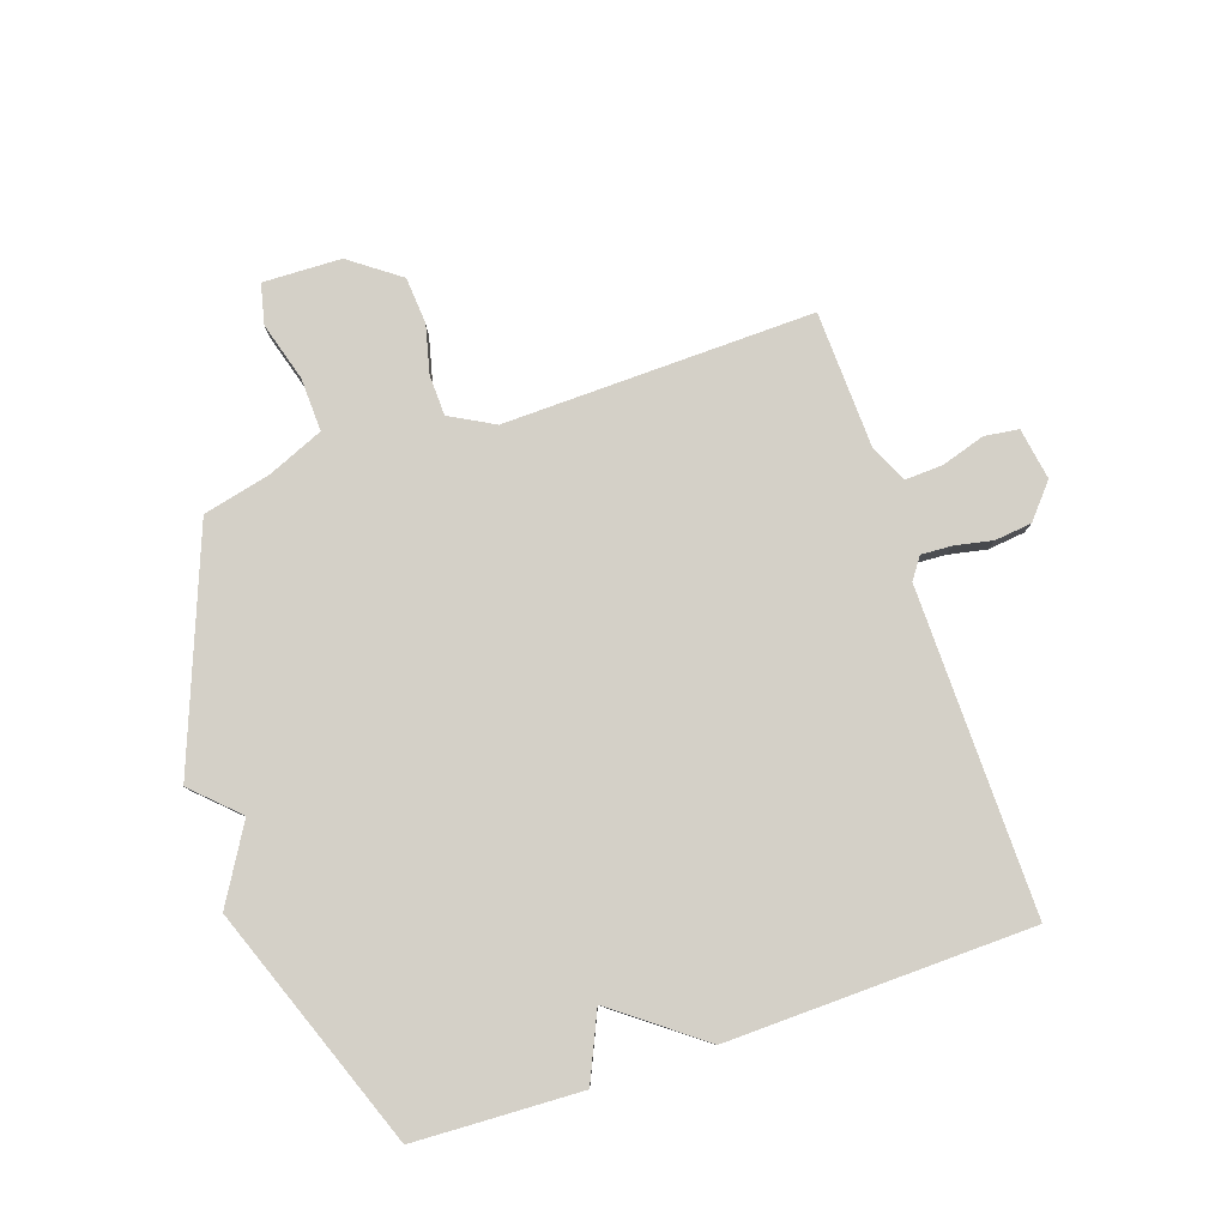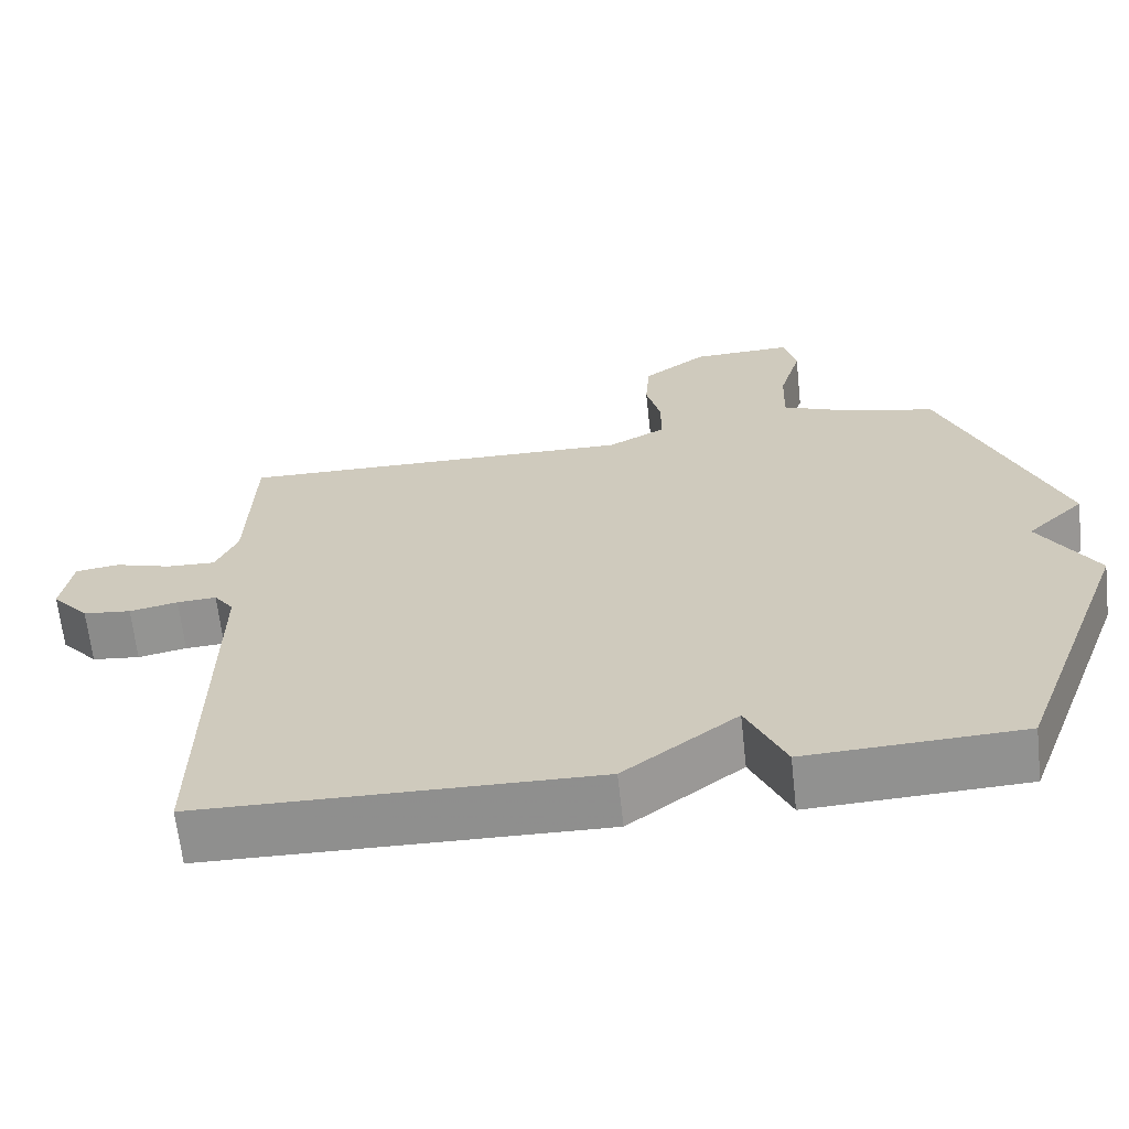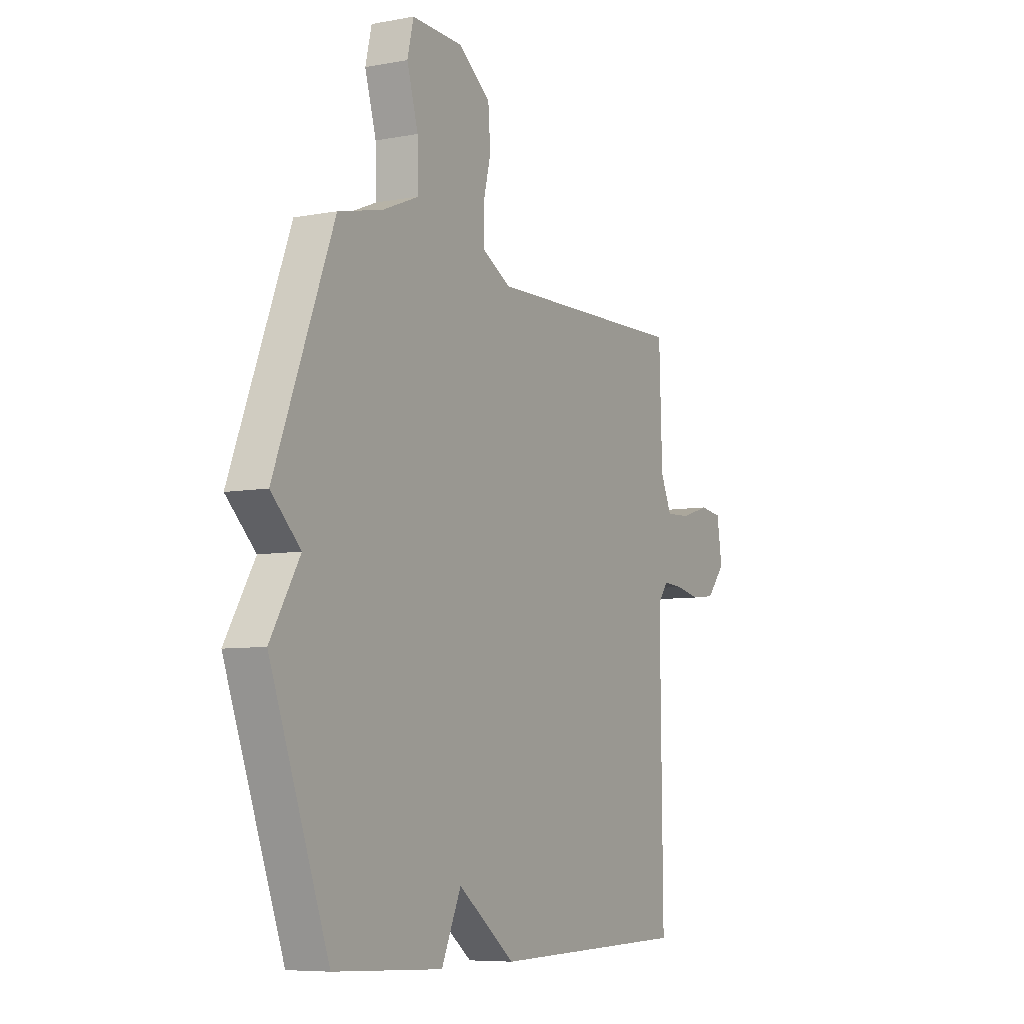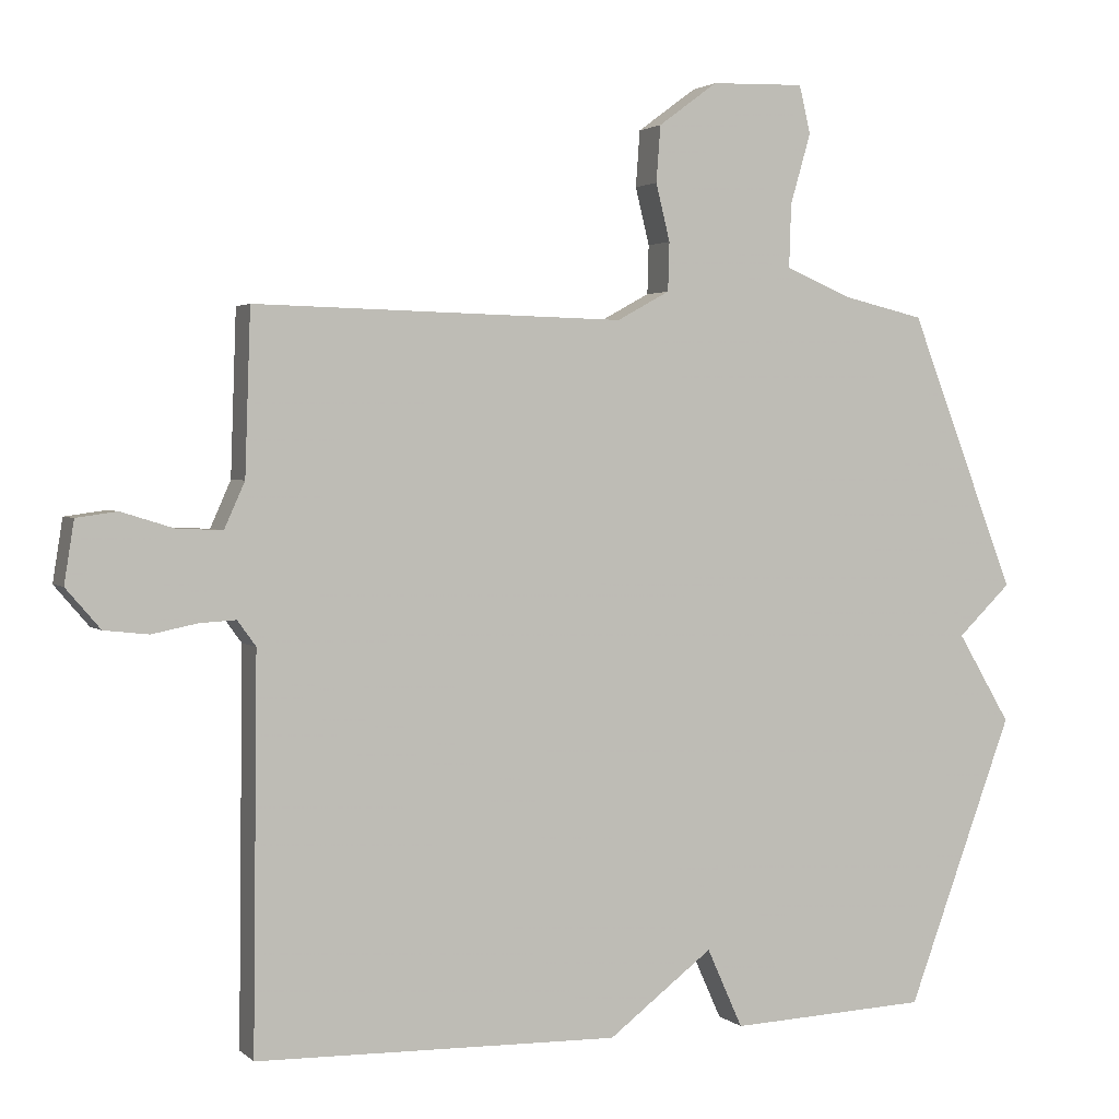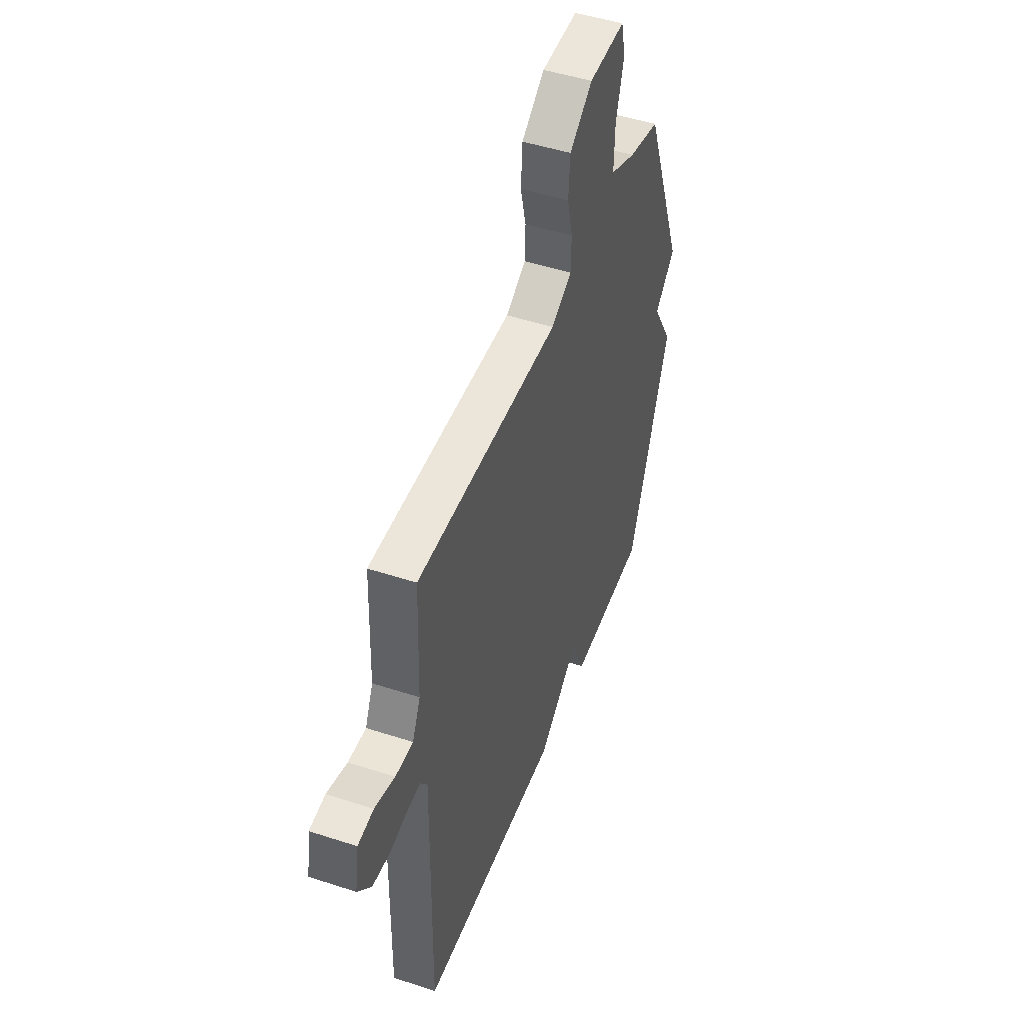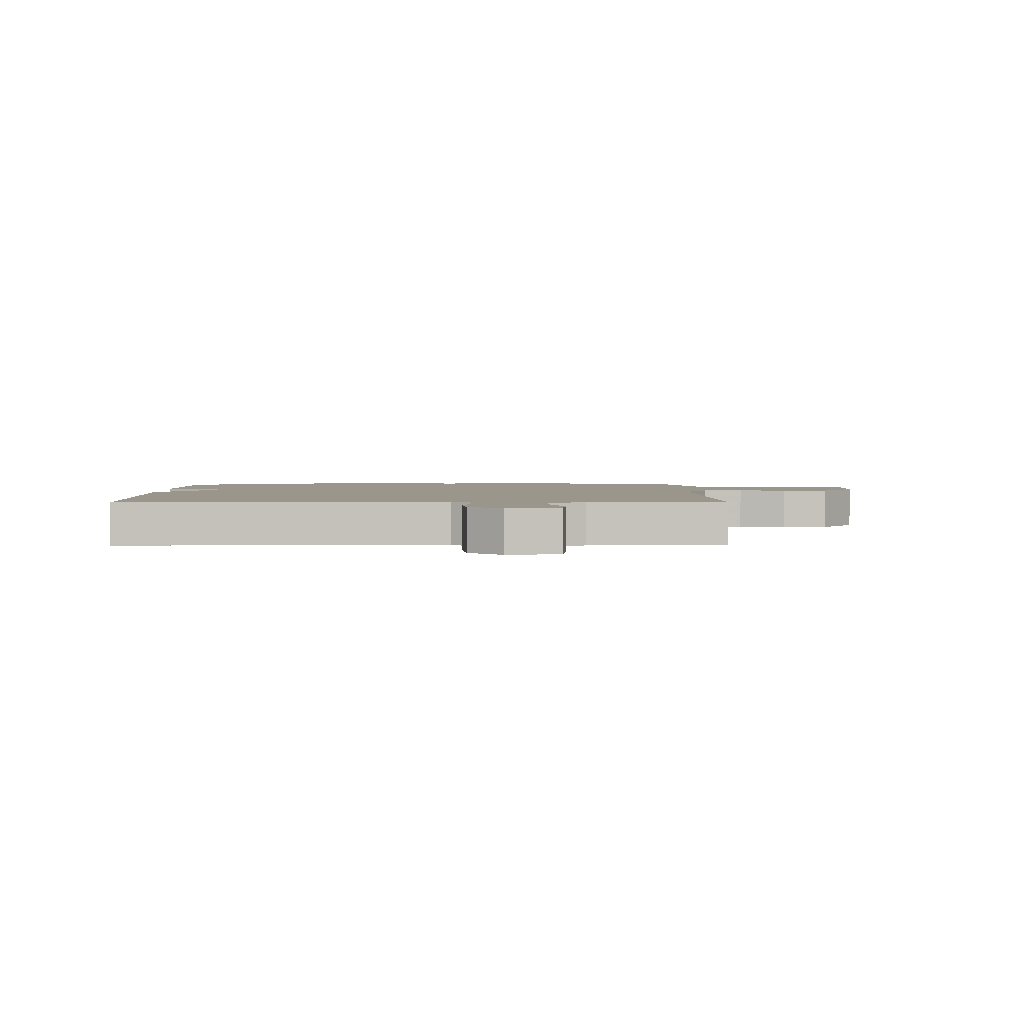
<metadata>
{"format":"obj","ext":"obj","renderer":"f3d","projection":"perspective","resolution":1024,"background":"white","views":[{"elev":80.0,"azim":161.2,"up":"+Y"},{"elev":-65.4,"azim":6.3,"up":"+Z"},{"elev":-7.0,"azim":118.8,"up":"+Z"},{"elev":2.4,"azim":-22.4,"up":"+Z"},{"elev":47.7,"azim":-69.8,"up":"+Z"},{"elev":2.4,"azim":-90.9,"up":"+Y"}]}
</metadata>
<code>
v 0.5 0.07 0.5
v 0.652 0.07 0.109
v 0.576 0.07 0.036
v 0.652 0.07 -0.091
v 0.5 0.07 -0.5
v 0.217 0.07 -0.512
v 0.166 0.07 -0.399
v 0.017 0.07 -0.512
v -0.5 0.07 -0.5
v -0.494 0.07 0.05
v -0.52 0.07 0.086
v -0.572 0.07 0.083
v -0.636 0.07 0.07
v -0.699 0.07 0.077
v -0.748 0.07 0.134
v -0.734 0.07 0.222
v -0.676 0.07 0.23
v -0.602 0.07 0.207
v -0.537 0.07 0.204
v -0.508 0.07 0.269
v -0.5 0.07 0.5
v 0.026 0.07 0.488
v 0.101 0.07 0.529
v 0.103 0.07 0.598
v 0.083 0.07 0.679
v 0.089 0.07 0.759
v 0.173 0.07 0.821
v 0.306 0.07 0.825
v 0.322 0.07 0.757
v 0.293 0.07 0.657
v 0.29 0.07 0.567
v 0.385 0.07 0.527
v 0.5 0 0.5
v 0.652 0 0.109
v 0.576 0 0.036
v 0.652 0 -0.091
v 0.5 0 -0.5
v 0.217 0 -0.512
v 0.166 0 -0.399
v 0.017 0 -0.512
v -0.5 0 -0.5
v -0.494 0 0.05
v -0.52 0 0.086
v -0.572 0 0.083
v -0.636 0 0.07
v -0.699 0 0.077
v -0.748 0 0.134
v -0.734 0 0.222
v -0.676 0 0.23
v -0.602 0 0.207
v -0.537 0 0.204
v -0.508 0 0.269
v -0.5 0 0.5
v 0.026 0 0.488
v 0.101 0 0.529
v 0.103 0 0.598
v 0.083 0 0.679
v 0.089 0 0.759
v 0.173 0 0.821
v 0.306 0 0.825
v 0.322 0 0.757
v 0.293 0 0.657
v 0.29 0 0.567
v 0.385 0 0.527
f 28 29 30
f 27 28 30
f 26 27 30
f 25 26 30
f 24 25 30
f 23 24 30 31
f 22 23 31 32
f 20 21 22
f 1 2 3
f 32 1 3
f 22 32 3
f 20 22 3
f 19 20 3
f 16 17 18
f 15 16 18
f 14 15 18
f 13 14 18
f 12 13 18
f 11 12 18 19
f 7 8 9 10
f 3 4 5
f 19 3 5
f 11 19 5
f 10 11 5
f 7 10 5
f 5 6 7
f 62 61 60
f 62 60 59
f 62 59 58
f 62 58 57
f 62 57 56
f 63 62 56 55
f 64 63 55 54
f 54 53 52
f 35 34 33
f 35 33 64
f 35 64 54
f 35 54 52
f 35 52 51
f 50 49 48
f 50 48 47
f 50 47 46
f 50 46 45
f 50 45 44
f 51 50 44 43
f 42 41 40 39
f 37 36 35
f 37 35 51
f 37 51 43
f 37 43 42
f 37 42 39
f 39 38 37
f 1 33 34 2
f 2 34 35 3
f 3 35 36 4
f 4 36 37 5
f 5 37 38 6
f 6 38 39 7
f 7 39 40 8
f 8 40 41 9
f 9 41 42 10
f 10 42 43 11
f 11 43 44 12
f 12 44 45 13
f 13 45 46 14
f 14 46 47 15
f 15 47 48 16
f 16 48 49 17
f 17 49 50 18
f 18 50 51 19
f 19 51 52 20
f 20 52 53 21
f 21 53 54 22
f 22 54 55 23
f 23 55 56 24
f 24 56 57 25
f 25 57 58 26
f 26 58 59 27
f 27 59 60 28
f 28 60 61 29
f 29 61 62 30
f 30 62 63 31
f 31 63 64 32
f 32 64 33 1

</code>
